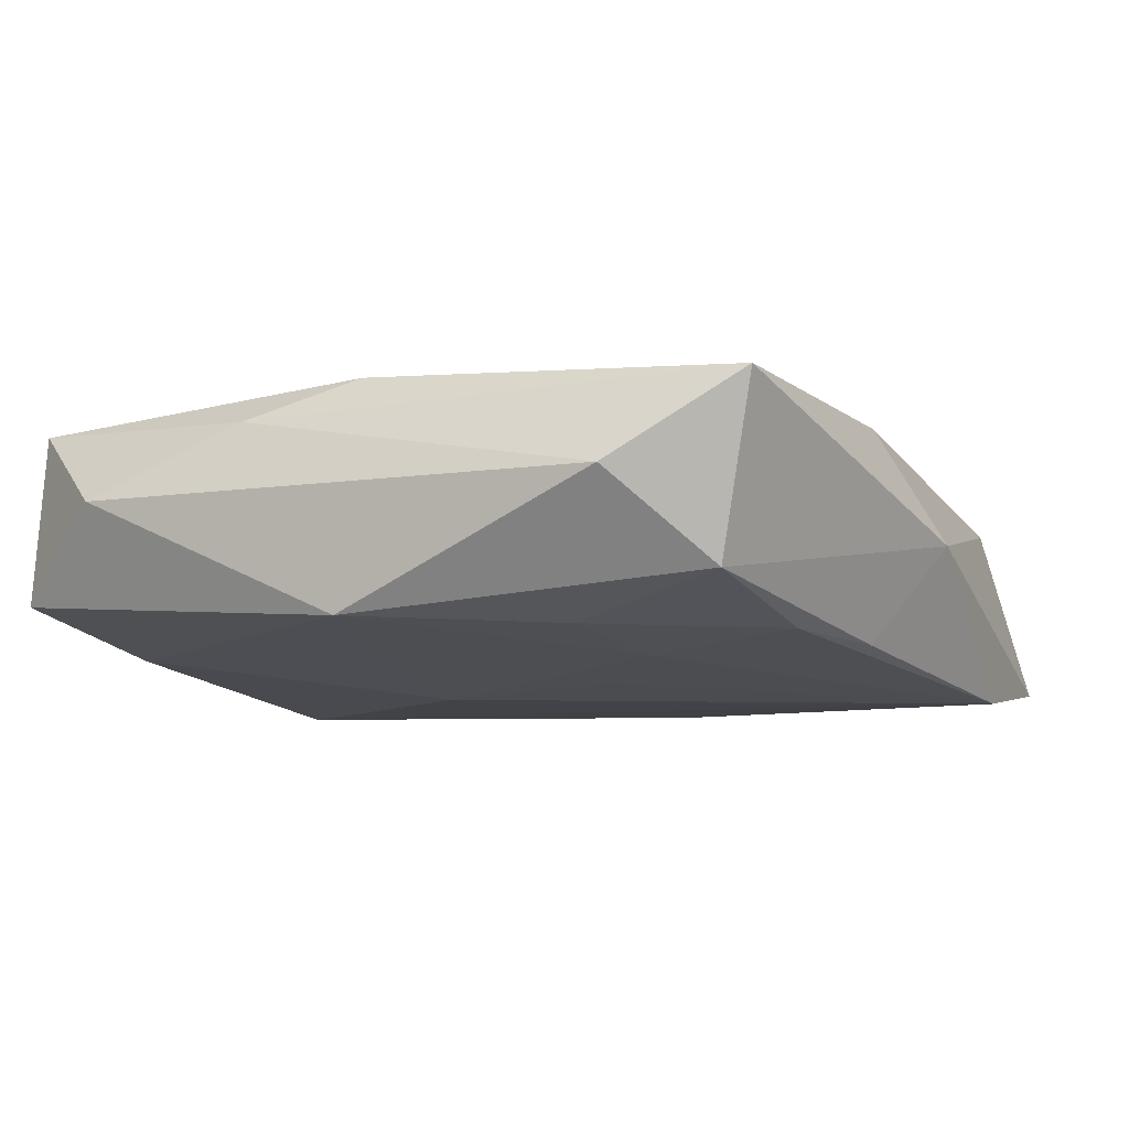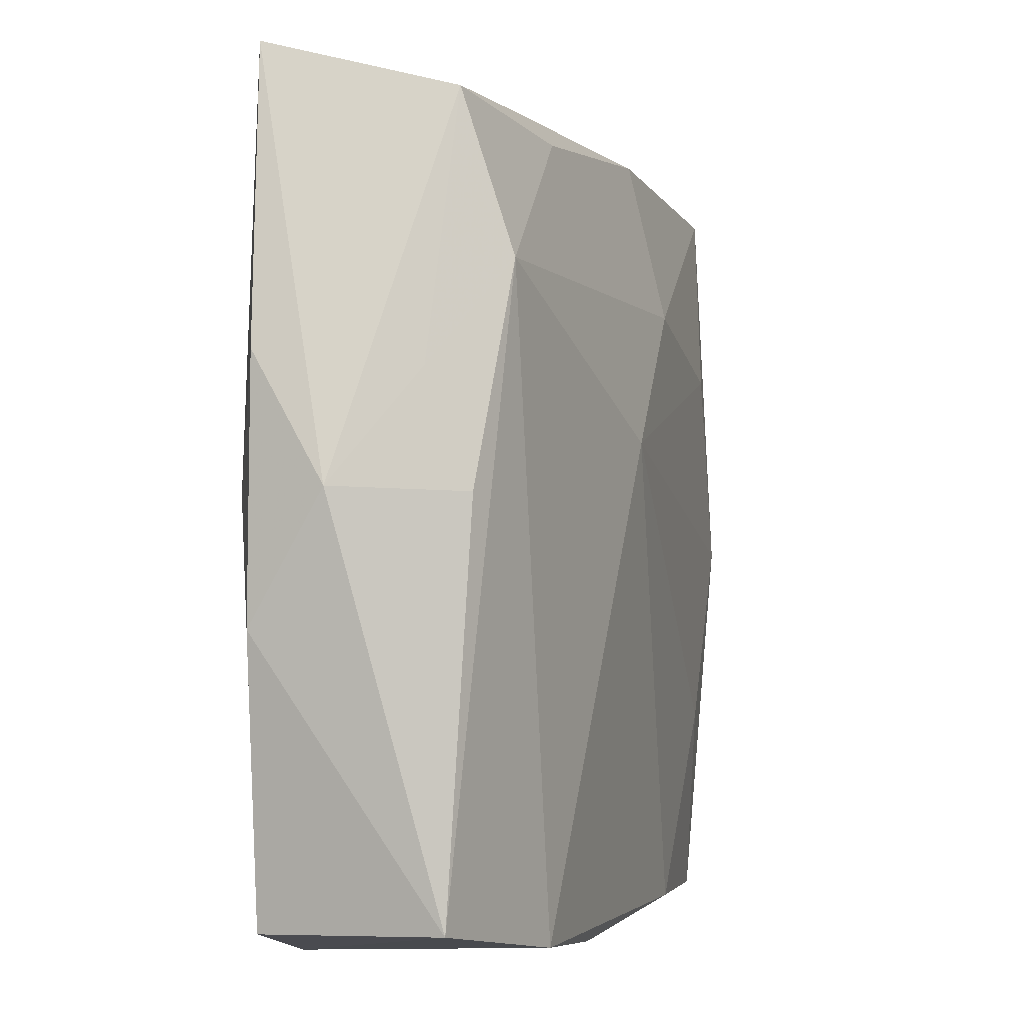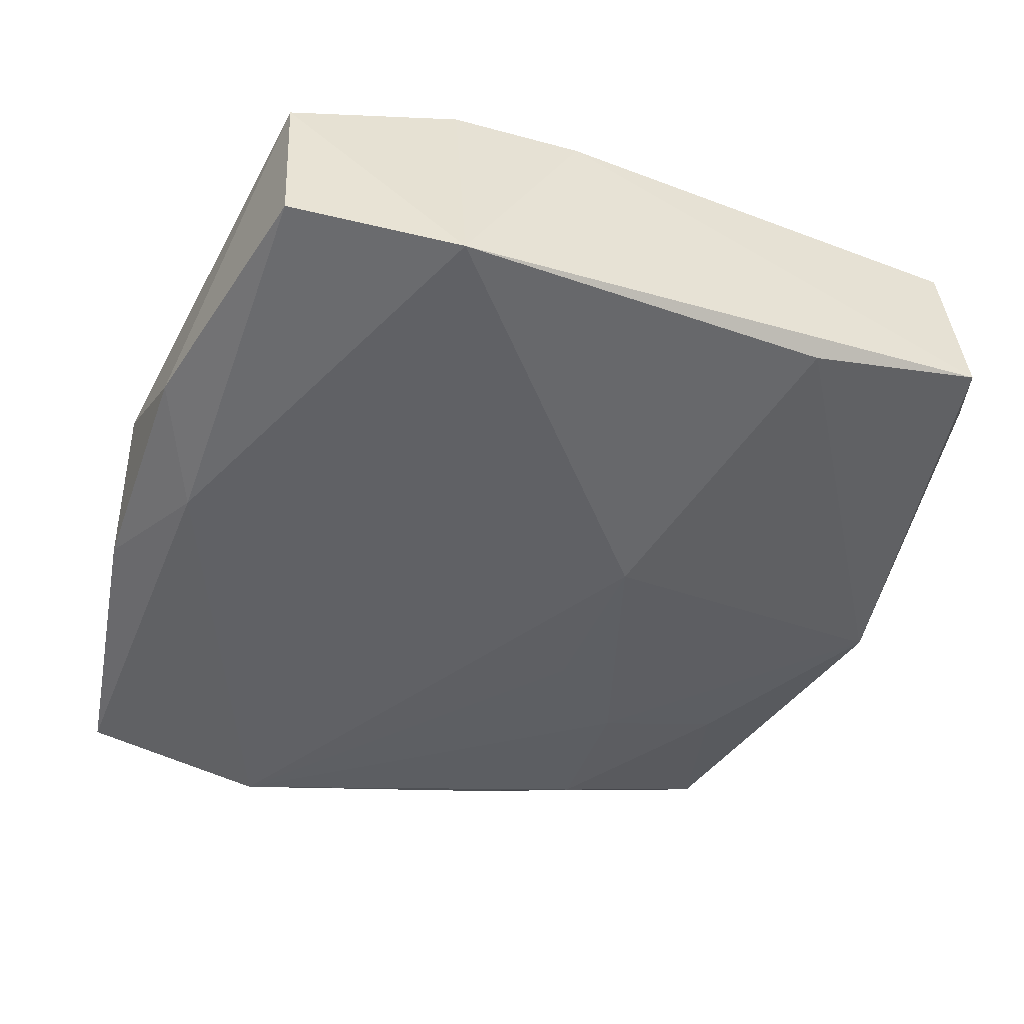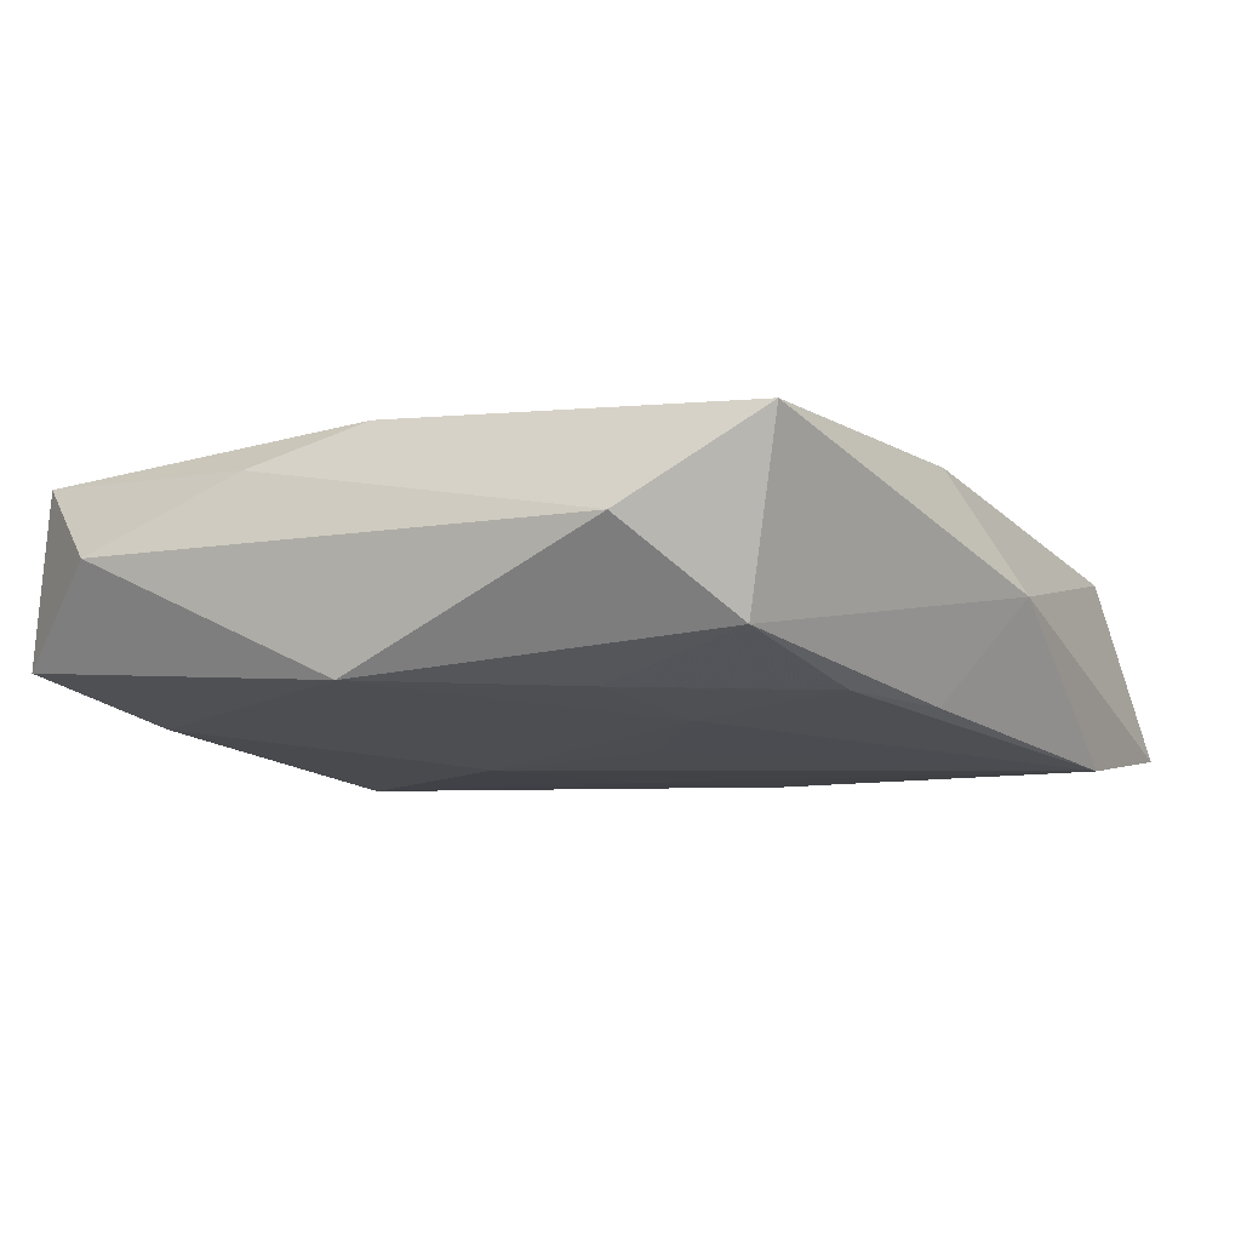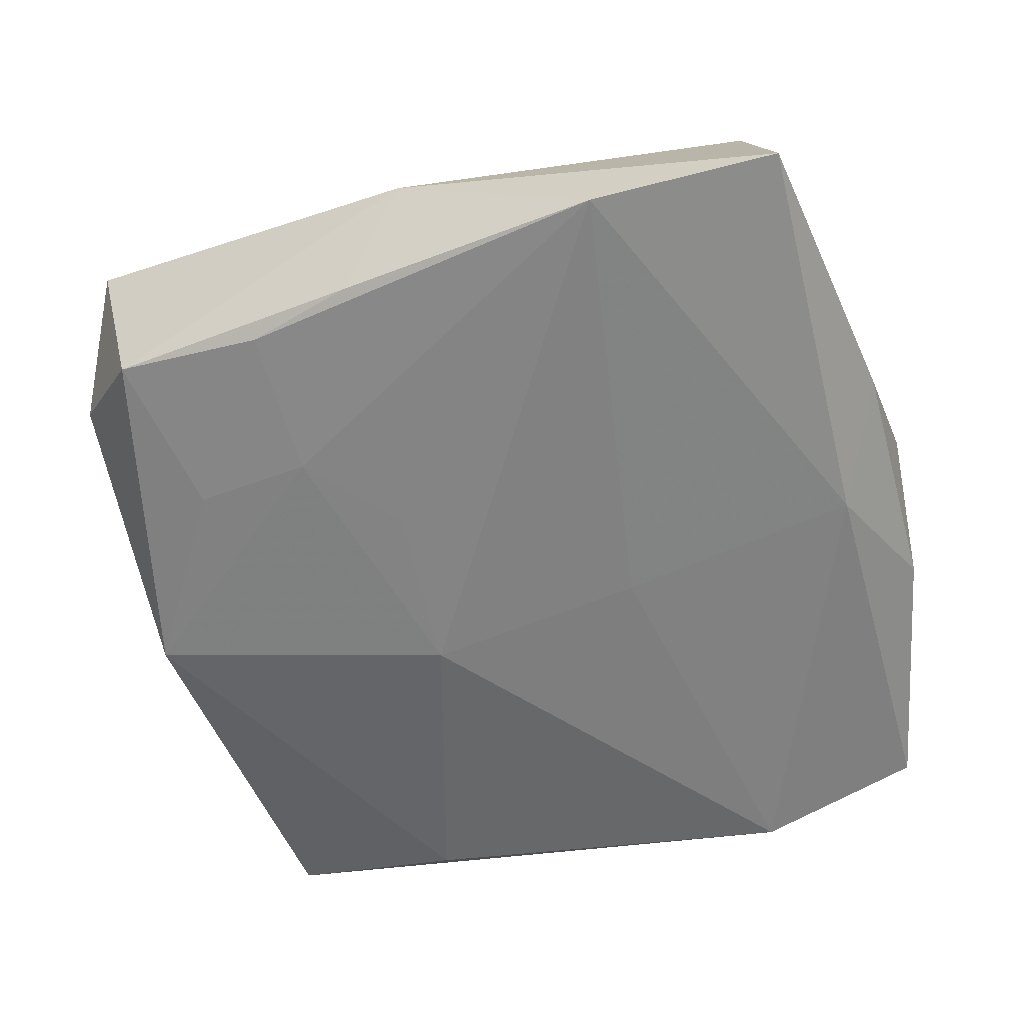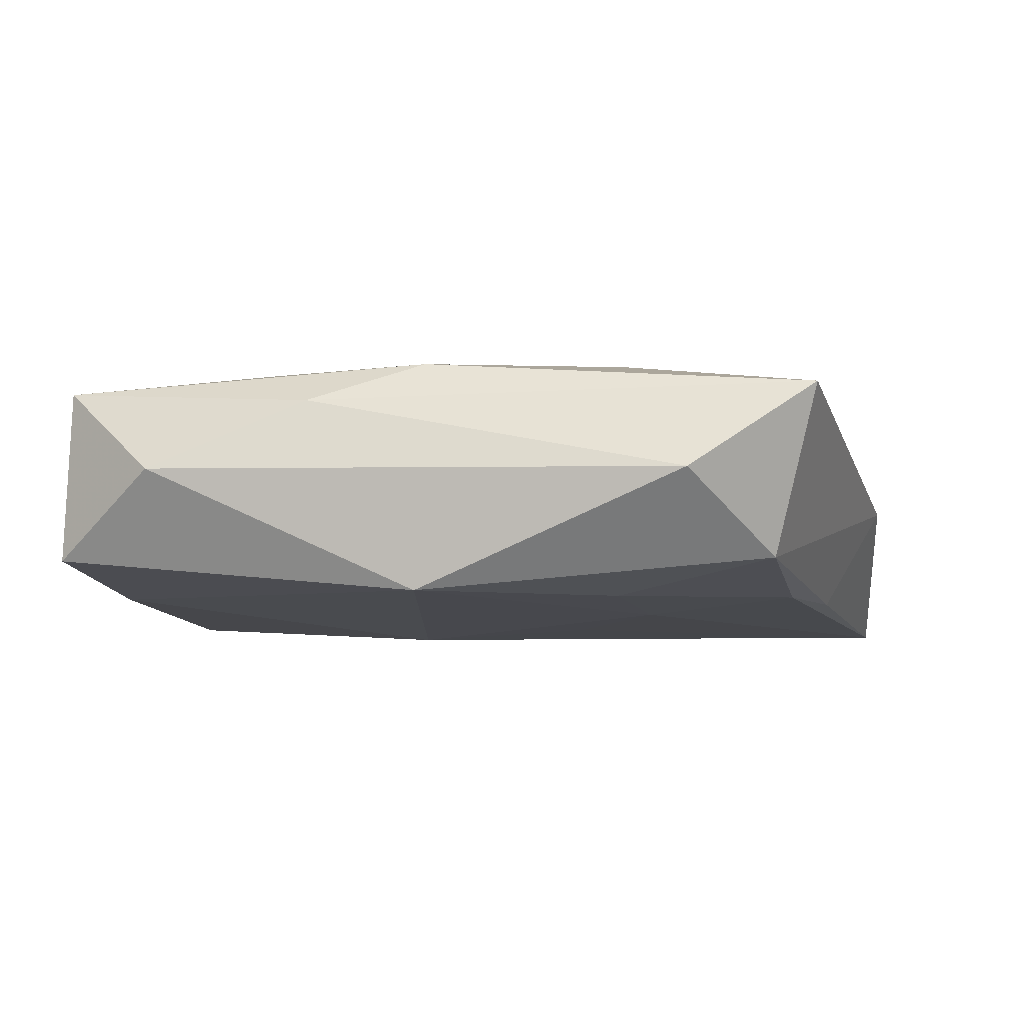
<metadata>
{"format":"obj","ext":"obj","renderer":"f3d","projection":"perspective","resolution":1024,"background":"white","views":[{"elev":-7.6,"azim":113.1,"up":"+Z"},{"elev":-1.7,"azim":-73.5,"up":"+Y"},{"elev":-48.0,"azim":-22.5,"up":"+Z"},{"elev":-7.4,"azim":117.4,"up":"+Z"},{"elev":-60.5,"azim":-167.2,"up":"+Z"},{"elev":-2.7,"azim":96.9,"up":"+Z"}]}
</metadata>
<code>
v -0.02601 0.009095 0.002871
v -0.01478 -0.02718 -0.009087
v -0.01542 -0.02625 0.007555
v 0.02876 -0.02004 0.002126
v 0.02349 -0.02681 0.007672
v 0.007251 0.00746 -0.008811
v 0.02749 -0.009366 0.006718
v -0.02219 0.01576 0.007303
v 0.0135 0.01287 -0.007662
v -0.01043 0.02457 0.006328
v 0.01436 0.02301 -0.006432
v -0.003076 0.005654 0.01046
v 0.026 -0.001525 0.0092
v -0.03003 0.001911 -0.001896
v 0.02182 0.01113 -0.00635
v -0.02537 0.001665 0.005658
v -0.0286 0.01011 -0.007027
v 0.007121 -0.004336 -0.009594
v 0.002316 0.02964 -7.731e-05
v 0.006046 0.02576 0.007404
v -0.02263 0.02619 0.003995
v 0.02889 -0.001795 -0.006025
v -0.00827 -0.001609 -0.009594
v 0.006647 0.01507 0.009852
v 0.02152 0.01167 0.009323
v -0.02107 -0.01119 0.006596
v 0.01207 -0.02614 -0.006547
v 0.02517 0.02178 -0.003858
v -0.02461 0.02923 -0.008153
v 0.01942 -0.0137 0.00924
v -0.02646 -0.02449 -0.007387
v 0.02446 -0.02718 -0.003956
v 0.006973 0.02562 -0.006937
v -0.02512 0.001563 -0.009026
v -0.006439 -0.02714 0.007556
v -0.01151 0.02933 -0.009594
v 0.0112 -0.02626 0.008782
v -0.02694 -0.02412 0.004481
v -0.02942 -0.006414 -0.00688
v 0.03059 0.01618 0.001886
v 0.02741 0.02455 0.007586
f 36 29 19
f 39 38 14
f 31 38 39
f 20 41 19
f 18 22 27
f 27 22 32
f 35 32 5
f 23 36 18
f 2 23 18
f 18 27 2
f 2 27 32
f 2 32 35
f 35 3 2
f 2 38 31
f 2 3 38
f 19 41 28
f 28 41 40
f 40 22 28
f 14 29 17
f 17 39 14
f 31 39 34
f 34 2 31
f 34 17 29
f 39 17 34
f 29 36 34
f 36 23 34
f 23 2 34
f 38 3 26
f 41 20 24
f 12 25 24
f 24 25 41
f 21 29 14
f 19 29 21
f 21 20 19
f 18 36 6
f 40 41 7
f 33 36 19
f 19 28 33
f 14 38 16
f 10 24 20
f 20 21 10
f 4 22 40
f 40 7 4
f 32 22 4
f 4 5 32
f 4 7 5
f 41 25 13
f 13 7 41
f 5 7 13
f 13 30 5
f 13 25 12
f 12 30 13
f 37 30 12
f 12 3 37
f 5 30 37
f 37 3 35
f 35 5 37
f 11 33 28
f 36 33 11
f 1 21 14
f 14 16 1
f 15 28 22
f 15 11 28
f 21 1 8
f 8 1 16
f 8 10 21
f 12 24 8
f 24 10 8
f 8 3 12
f 8 26 3
f 38 26 8
f 8 16 38
f 11 15 9
f 9 6 36
f 36 11 9
f 18 6 9
f 9 22 18
f 9 15 22

</code>
